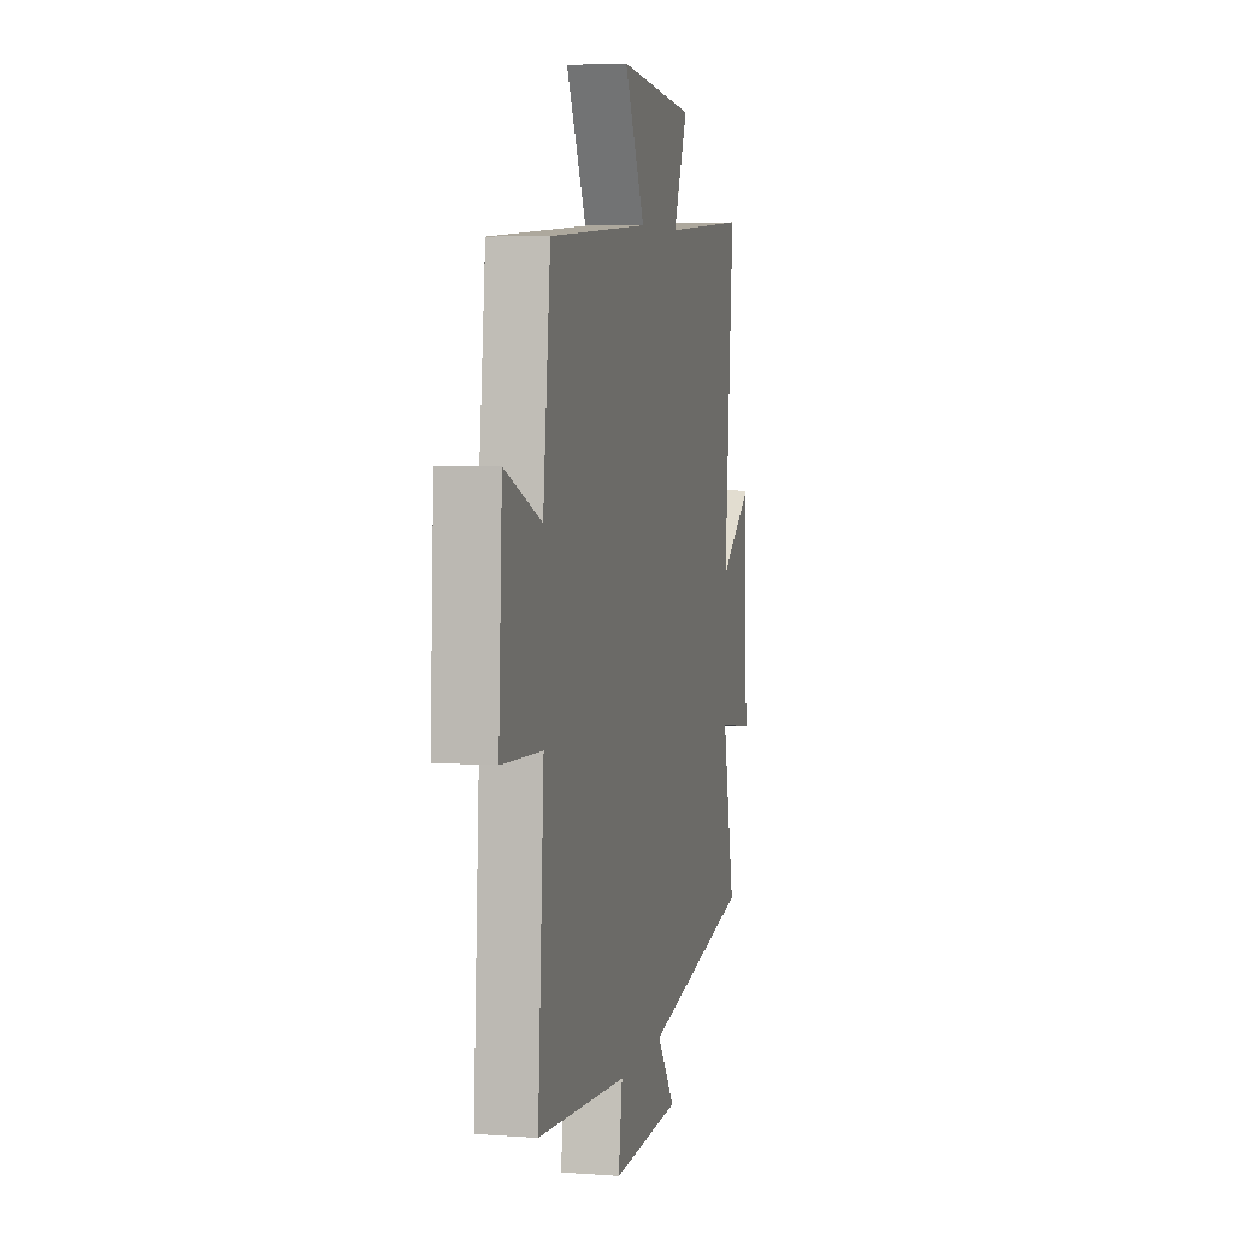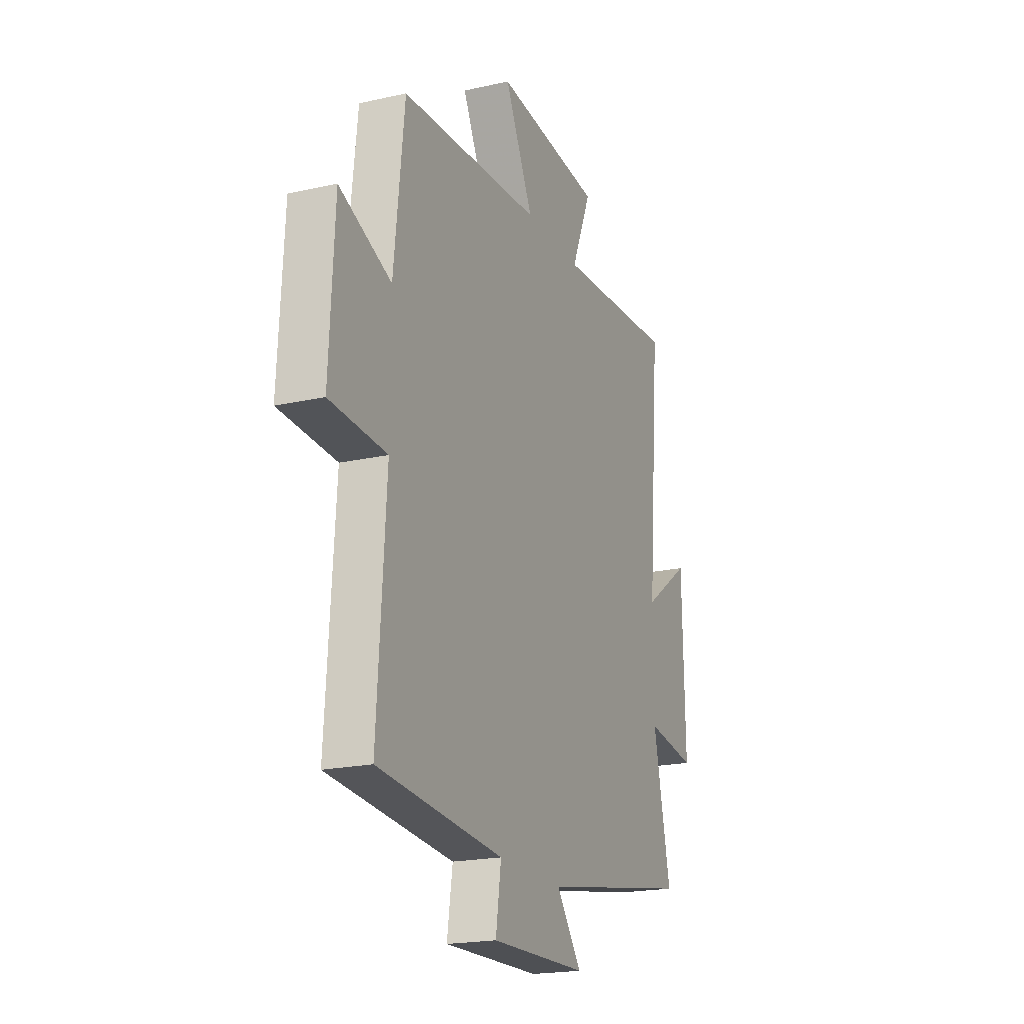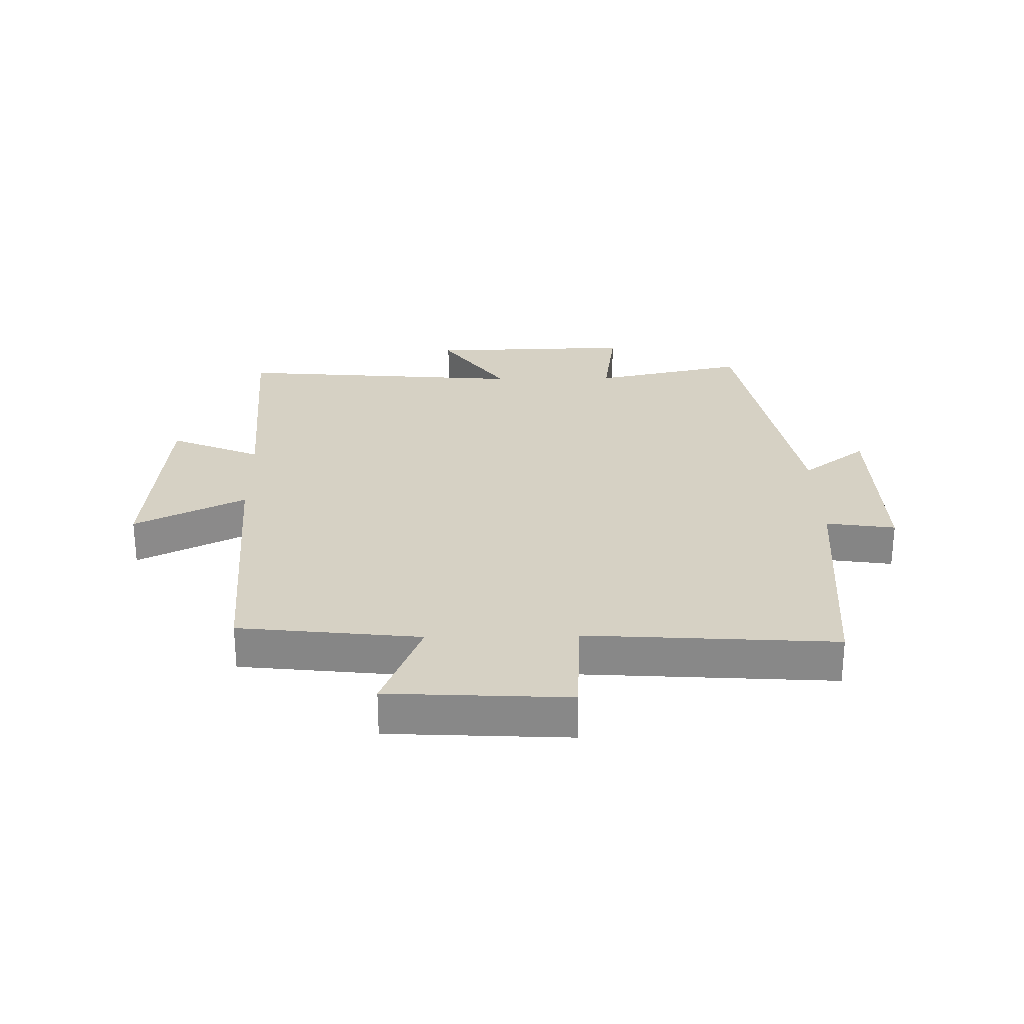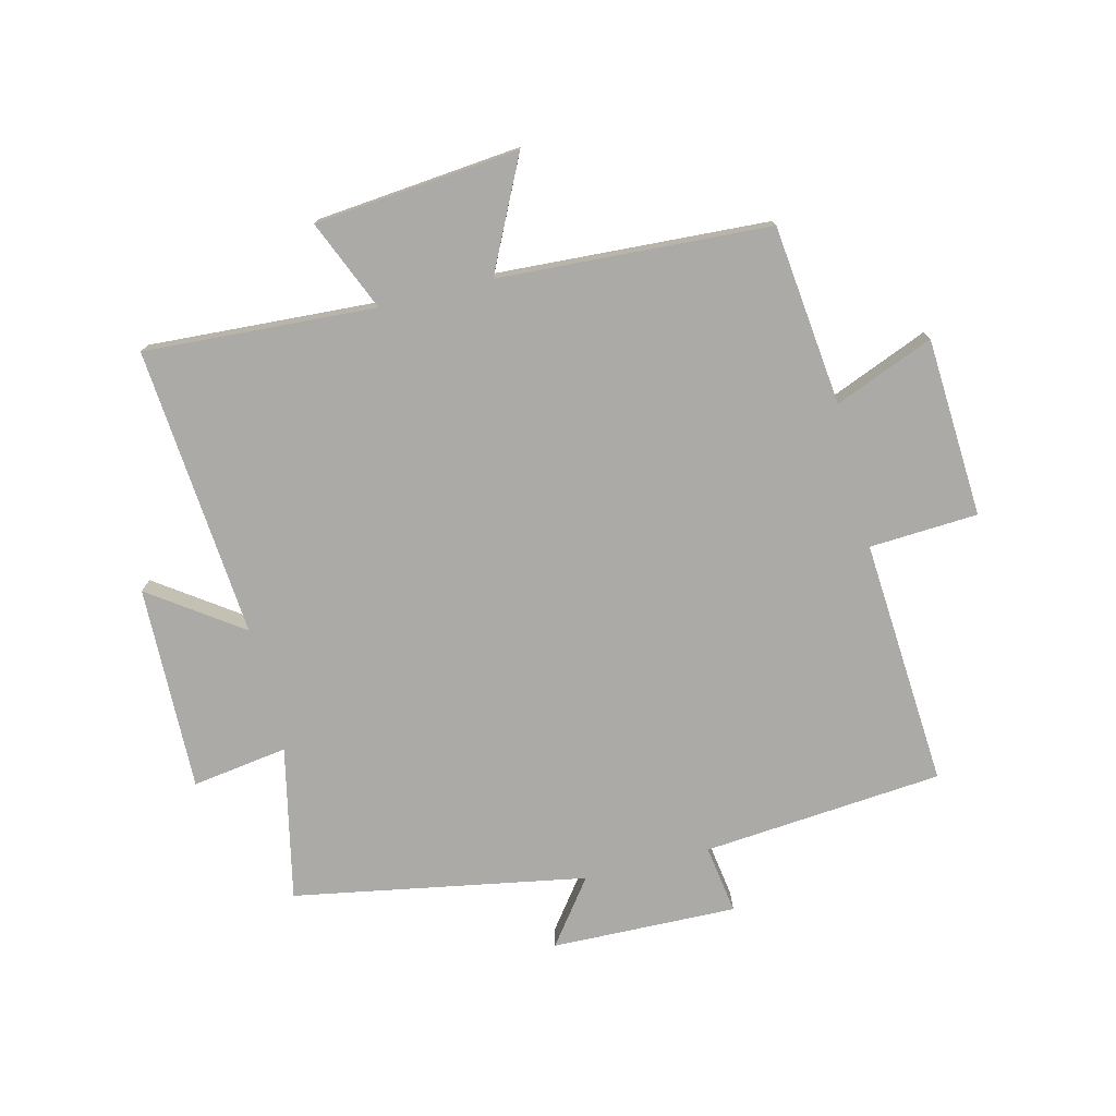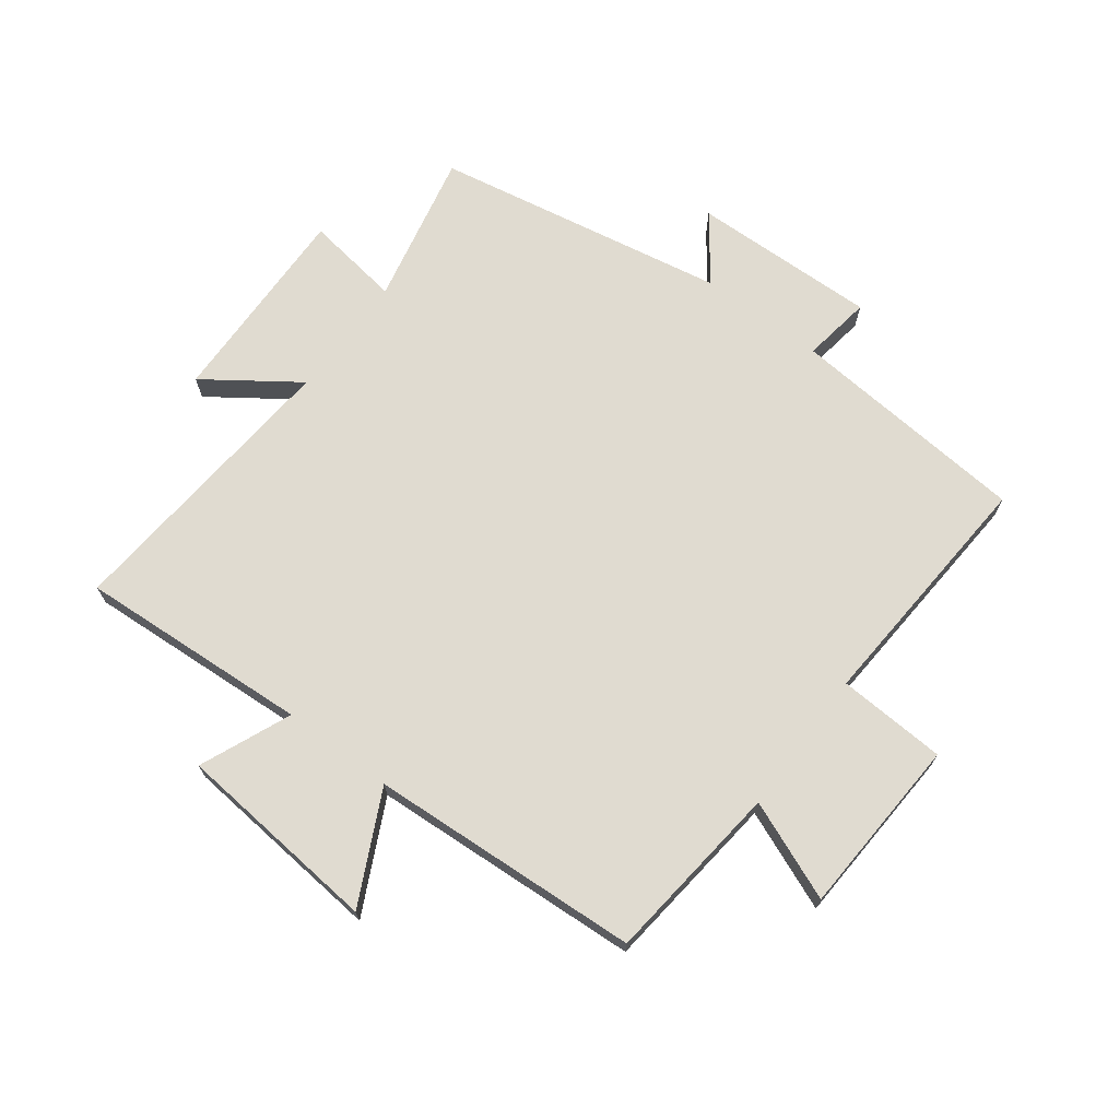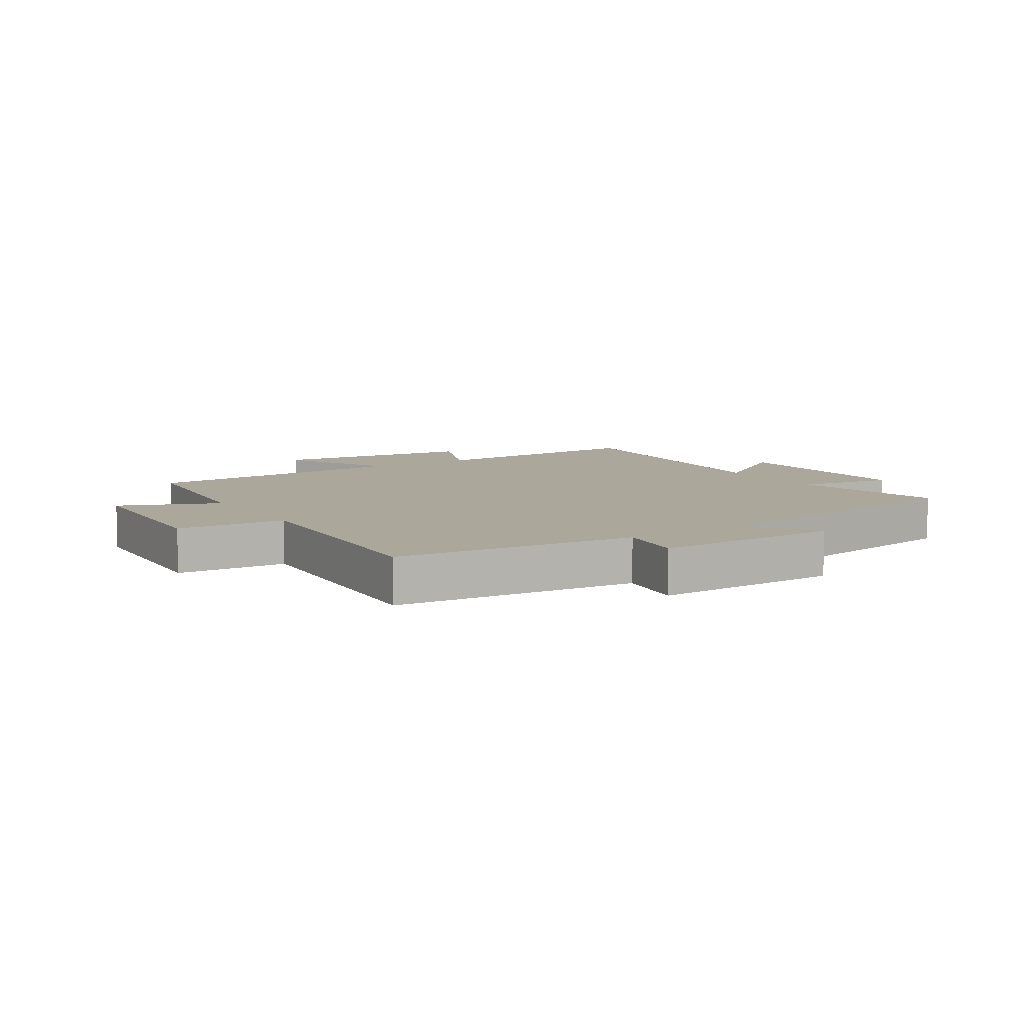
<metadata>
{"format":"obj","ext":"obj","renderer":"f3d","projection":"perspective","resolution":1024,"background":"white","views":[{"elev":5.5,"azim":103.0,"up":"+Z"},{"elev":-20.1,"azim":112.5,"up":"+Z"},{"elev":27.0,"azim":88.9,"up":"+Y"},{"elev":-75.9,"azim":14.0,"up":"+Y"},{"elev":70.0,"azim":36.9,"up":"+Y"},{"elev":8.1,"azim":147.7,"up":"+Y"}]}
</metadata>
<code>
v 0.527 0.07 -0.466
v 0.133 0.07 -0.5
v 0.15 0.07 -0.613
v -0.154 0.07 -0.605
v -0.075 0.07 -0.5
v -0.554 0.07 -0.413
v -0.5 0.07 -0.162
v -0.657 0.07 -0.185
v -0.649 0.07 0.151
v -0.5 0.07 0.046
v -0.54 0.07 0.523
v -0.161 0.07 0.5
v -0.224 0.07 0.649
v 0.112 0.07 0.681
v 0.023 0.07 0.5
v 0.467 0.07 0.474
v 0.5 0.07 0.178
v 0.662 0.07 0.244
v 0.678 0.07 -0.05
v 0.5 0.07 -0.06
v 0.527 0 -0.466
v 0.133 0 -0.5
v 0.15 0 -0.613
v -0.154 0 -0.605
v -0.075 0 -0.5
v -0.554 0 -0.413
v -0.5 0 -0.162
v -0.657 0 -0.185
v -0.649 0 0.151
v -0.5 0 0.046
v -0.54 0 0.523
v -0.161 0 0.5
v -0.224 0 0.649
v 0.112 0 0.681
v 0.023 0 0.5
v 0.467 0 0.474
v 0.5 0 0.178
v 0.662 0 0.244
v 0.678 0 -0.05
v 0.5 0 -0.06
f 17 18 19 20
f 15 16 17 20
f 15 20 1 2
f 12 13 14 15
f 12 15 2
f 10 11 12 2
f 7 8 9 10
f 7 10 2 3
f 5 6 7
f 5 7 3
f 3 4 5
f 40 39 38 37
f 40 37 36 35
f 22 21 40 35
f 35 34 33 32
f 22 35 32
f 22 32 31 30
f 30 29 28 27
f 23 22 30 27
f 27 26 25
f 23 27 25
f 25 24 23
f 1 21 22 2
f 2 22 23 3
f 3 23 24 4
f 4 24 25 5
f 5 25 26 6
f 6 26 27 7
f 7 27 28 8
f 8 28 29 9
f 9 29 30 10
f 10 30 31 11
f 11 31 32 12
f 12 32 33 13
f 13 33 34 14
f 14 34 35 15
f 15 35 36 16
f 16 36 37 17
f 17 37 38 18
f 18 38 39 19
f 19 39 40 20
f 20 40 21 1

</code>
